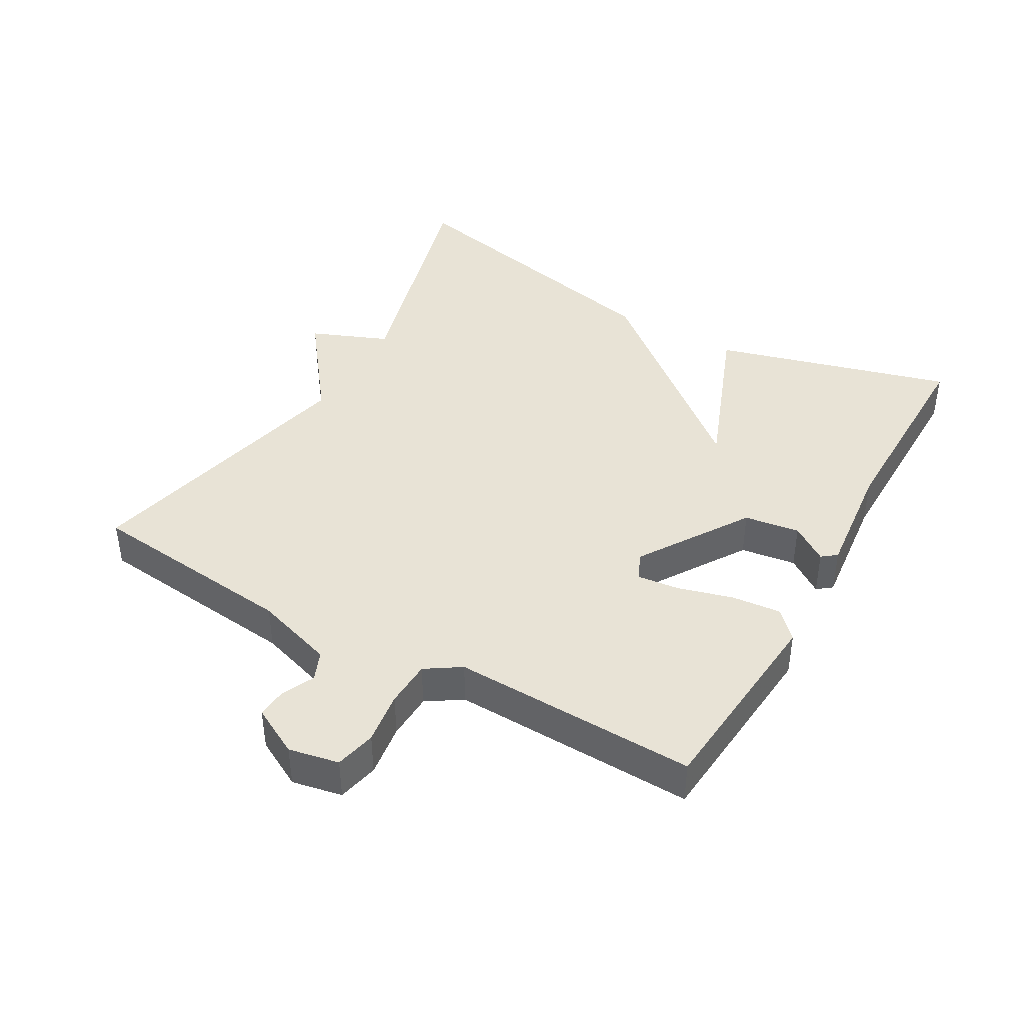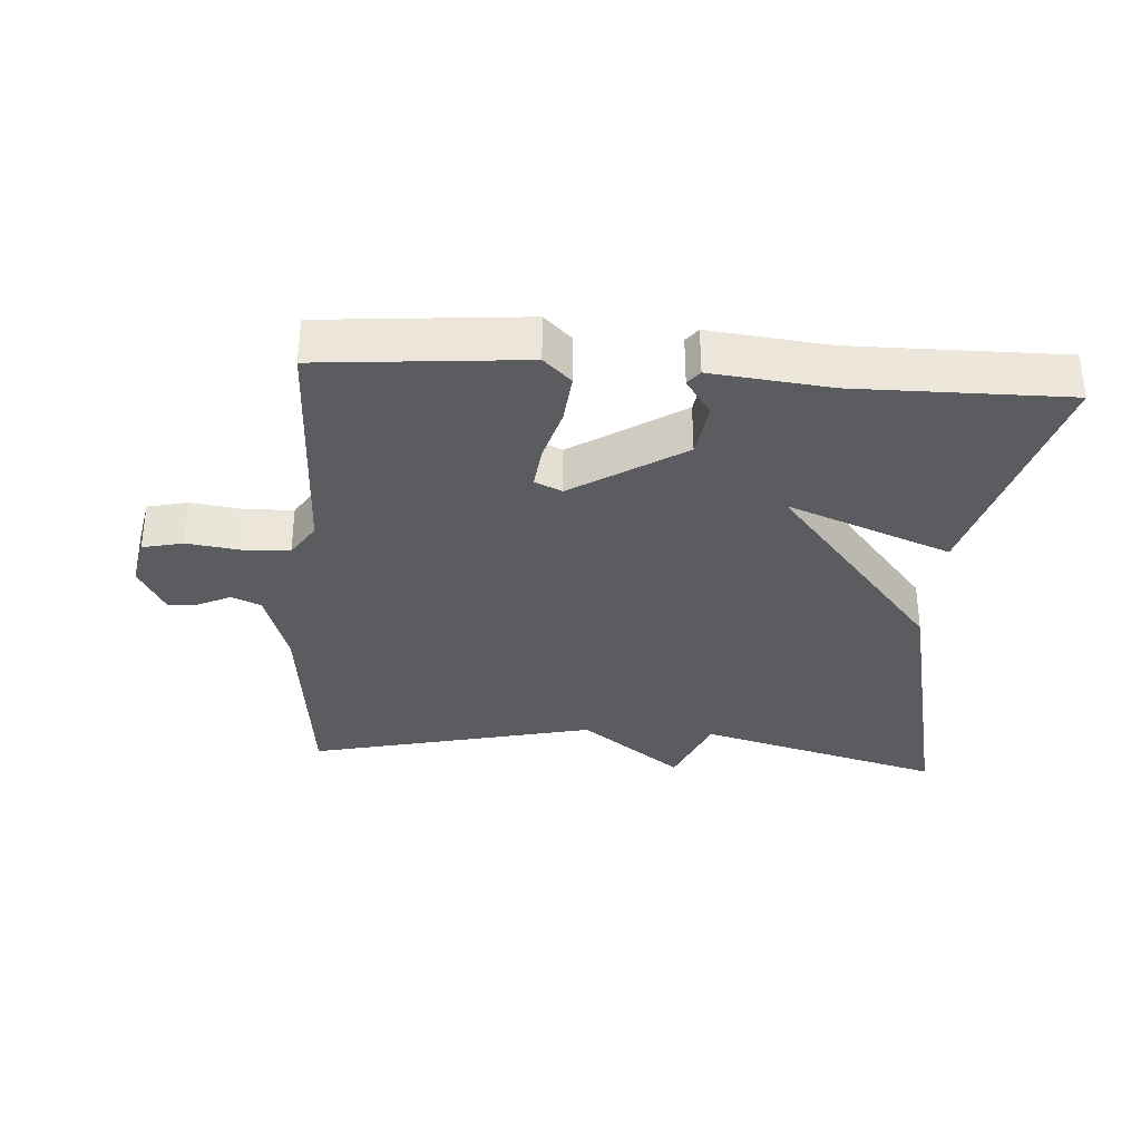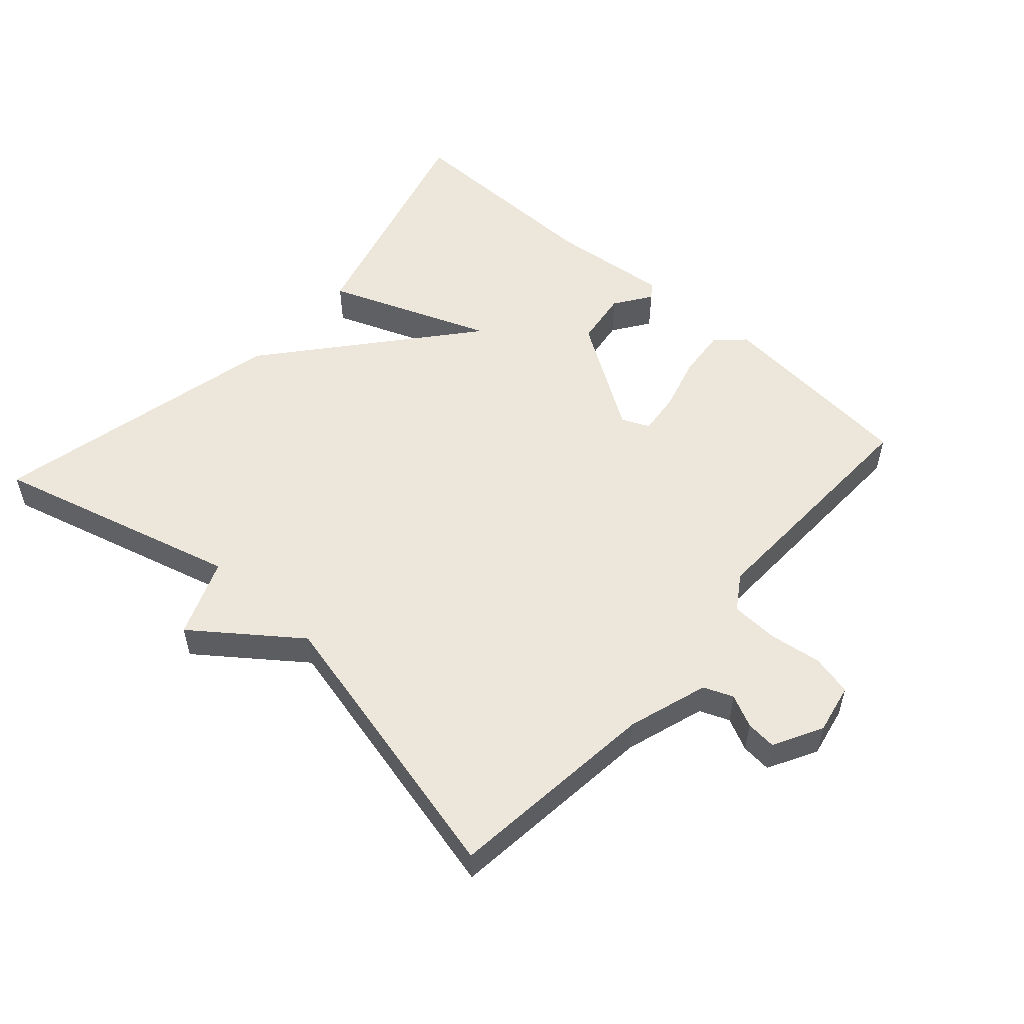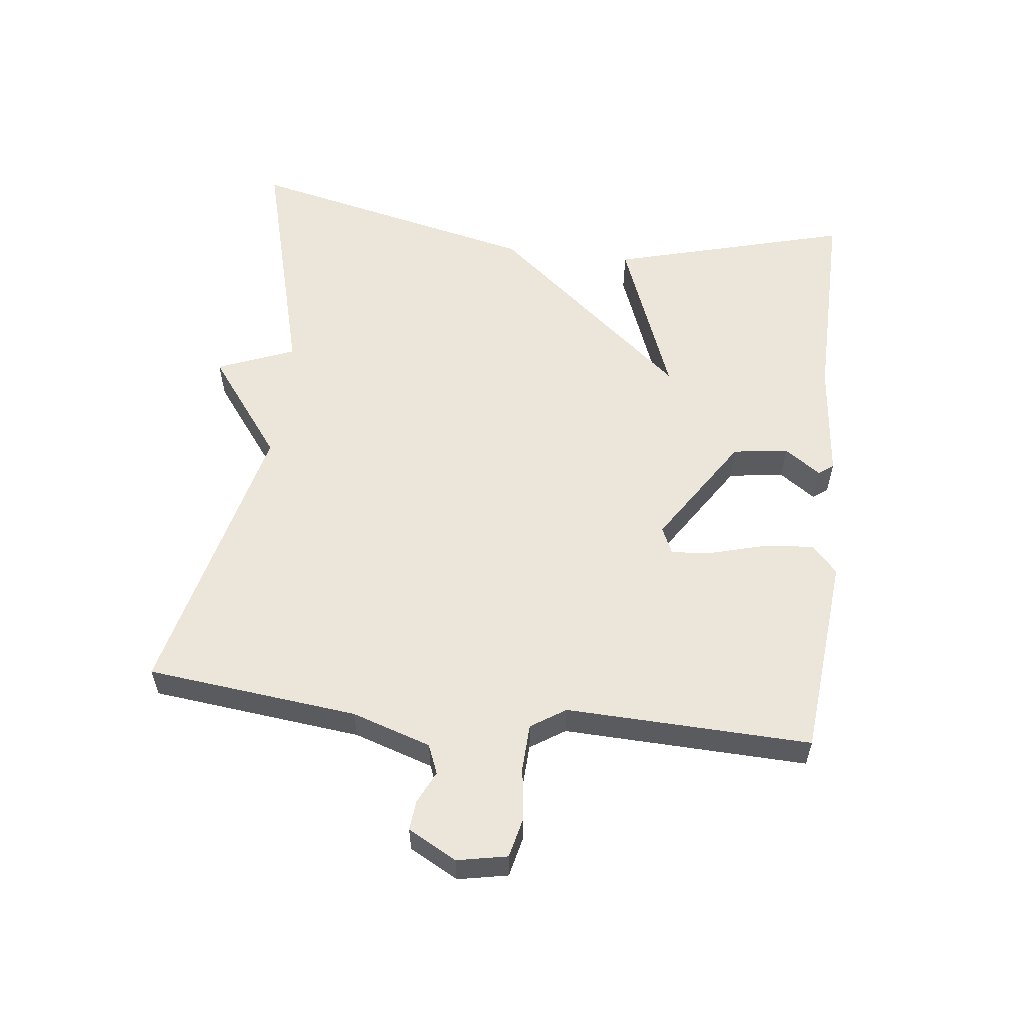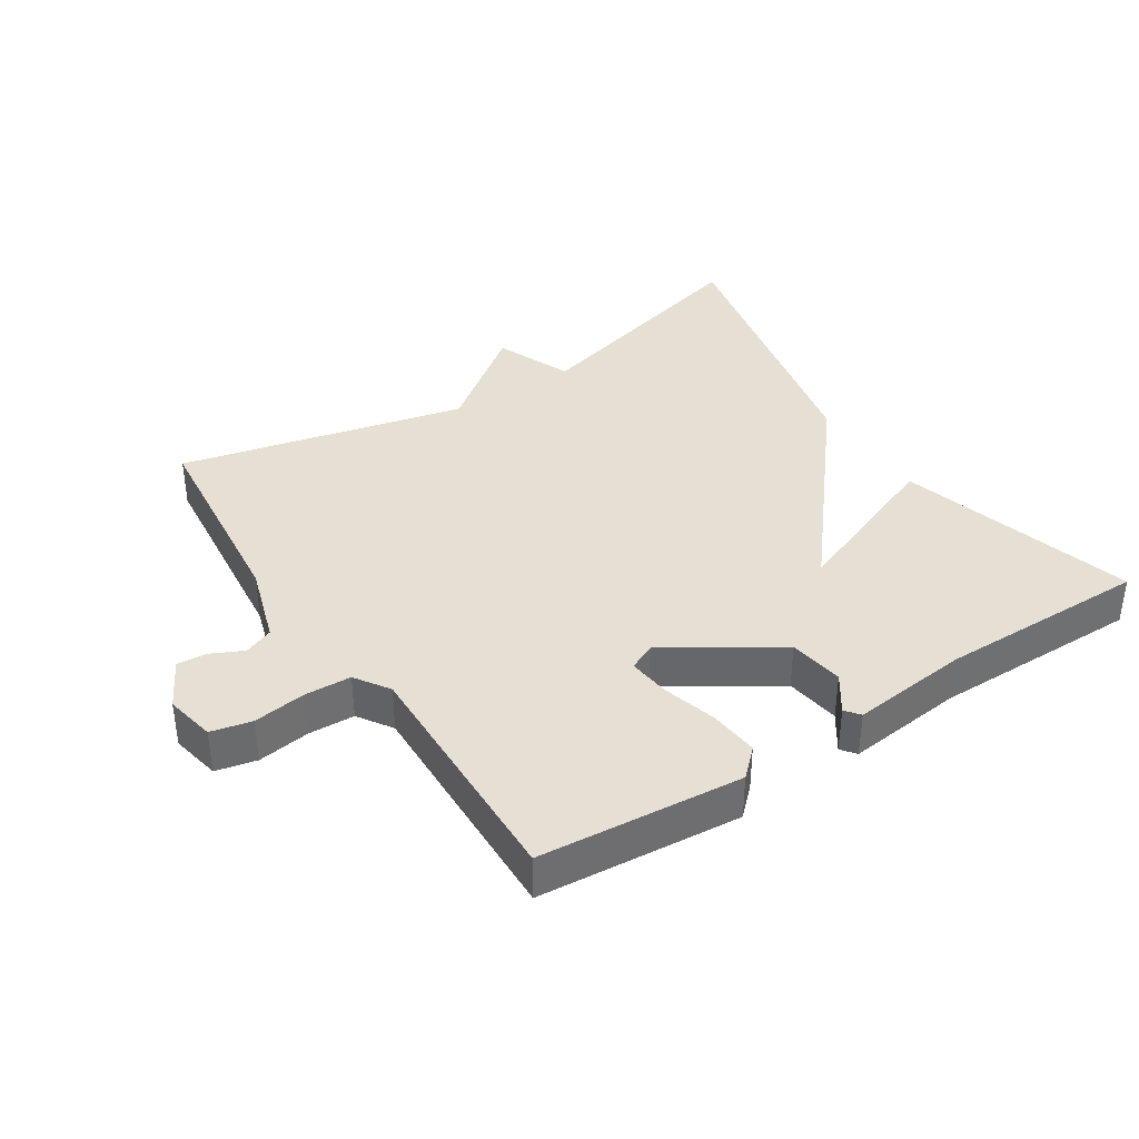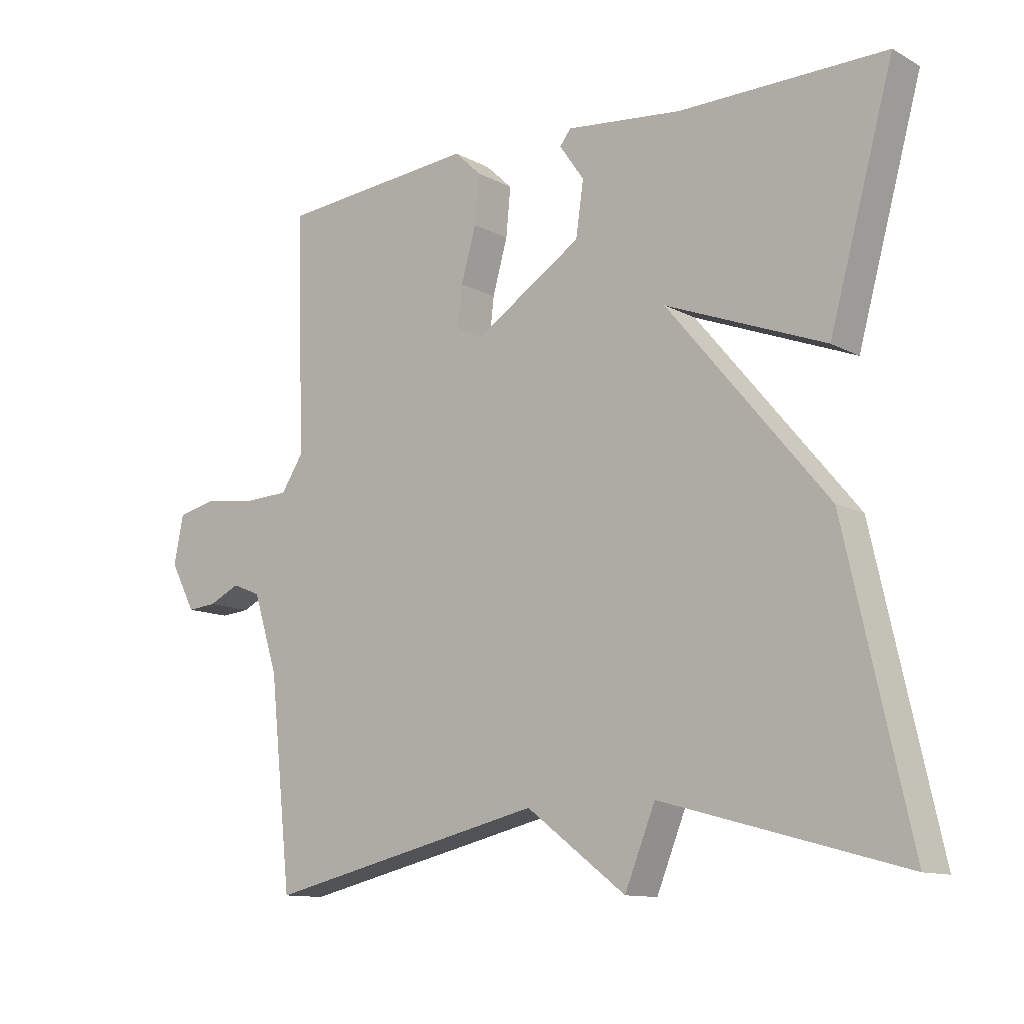
<metadata>
{"format":"obj","ext":"obj","renderer":"f3d","projection":"perspective","resolution":1024,"background":"white","views":[{"elev":41.7,"azim":-60.4,"up":"+Y"},{"elev":-33.7,"azim":-4.0,"up":"+Y"},{"elev":53.9,"azim":-138.1,"up":"+Y"},{"elev":56.8,"azim":-83.1,"up":"+Y"},{"elev":37.9,"azim":-33.1,"up":"+Y"},{"elev":-11.8,"azim":38.5,"up":"+Z"}]}
</metadata>
<code>
v -0.5 0.07 0.5
v -0.196 0.07 0.527
v -0.155 0.07 0.488
v -0.162 0.07 0.414
v -0.185 0.07 0.332
v -0.192 0.07 0.269
v -0.151 0.07 0.25
v 0.014 0.07 0.356
v 0.026 0.07 0.439
v -0.012 0.07 0.494
v 0.005 0.07 0.516
v 0.183 0.07 0.497
v 0.5 0.07 0.5
v 0.401 0.07 0.142
v 0.156 0.07 0.237
v 0.401 0.07 -0.058
v 0.5 0.07 -0.5
v 0.131 0.07 -0.399
v 0.084 0.07 -0.515
v -0.069 0.07 -0.399
v -0.5 0.07 -0.5
v -0.534 0.07 -0.183
v -0.572 0.07 -0.064
v -0.616 0.07 -0.046
v -0.664 0.07 -0.069
v -0.709 0.07 -0.073
v -0.748 0.07 0
v -0.733 0.07 0.075
v -0.672 0.07 0.089
v -0.593 0.07 0.078
v -0.523 0.07 0.081
v -0.489 0.07 0.133
v -0.5 0 0.5
v -0.196 0 0.527
v -0.155 0 0.488
v -0.162 0 0.414
v -0.185 0 0.332
v -0.192 0 0.269
v -0.151 0 0.25
v 0.014 0 0.356
v 0.026 0 0.439
v -0.012 0 0.494
v 0.005 0 0.516
v 0.183 0 0.497
v 0.5 0 0.5
v 0.401 0 0.142
v 0.156 0 0.237
v 0.401 0 -0.058
v 0.5 0 -0.5
v 0.131 0 -0.399
v 0.084 0 -0.515
v -0.069 0 -0.399
v -0.5 0 -0.5
v -0.534 0 -0.183
v -0.572 0 -0.064
v -0.616 0 -0.046
v -0.664 0 -0.069
v -0.709 0 -0.073
v -0.748 0 0
v -0.733 0 0.075
v -0.672 0 0.089
v -0.593 0 0.078
v -0.523 0 0.081
v -0.489 0 0.133
f 28 29 30
f 27 28 30
f 26 27 30
f 25 26 30
f 24 25 30
f 23 24 30 31
f 22 23 31 32
f 20 21 22 32
f 20 32 1
f 19 20 1
f 18 19 1
f 15 16 17 18
f 12 13 14 15
f 9 10 11 12
f 8 9 12 15
f 7 8 15 18
f 3 4 5
f 2 3 5
f 1 2 5
f 1 5 6
f 18 1 6
f 6 7 18
f 62 61 60
f 62 60 59
f 62 59 58
f 62 58 57
f 62 57 56
f 63 62 56 55
f 64 63 55 54
f 64 54 53 52
f 33 64 52
f 33 52 51
f 33 51 50
f 50 49 48 47
f 47 46 45 44
f 44 43 42 41
f 47 44 41 40
f 50 47 40 39
f 37 36 35
f 37 35 34
f 37 34 33
f 38 37 33
f 38 33 50
f 50 39 38
f 1 33 34 2
f 2 34 35 3
f 3 35 36 4
f 4 36 37 5
f 5 37 38 6
f 6 38 39 7
f 7 39 40 8
f 8 40 41 9
f 9 41 42 10
f 10 42 43 11
f 11 43 44 12
f 12 44 45 13
f 13 45 46 14
f 14 46 47 15
f 15 47 48 16
f 16 48 49 17
f 17 49 50 18
f 18 50 51 19
f 19 51 52 20
f 20 52 53 21
f 21 53 54 22
f 22 54 55 23
f 23 55 56 24
f 24 56 57 25
f 25 57 58 26
f 26 58 59 27
f 27 59 60 28
f 28 60 61 29
f 29 61 62 30
f 30 62 63 31
f 31 63 64 32
f 32 64 33 1

</code>
